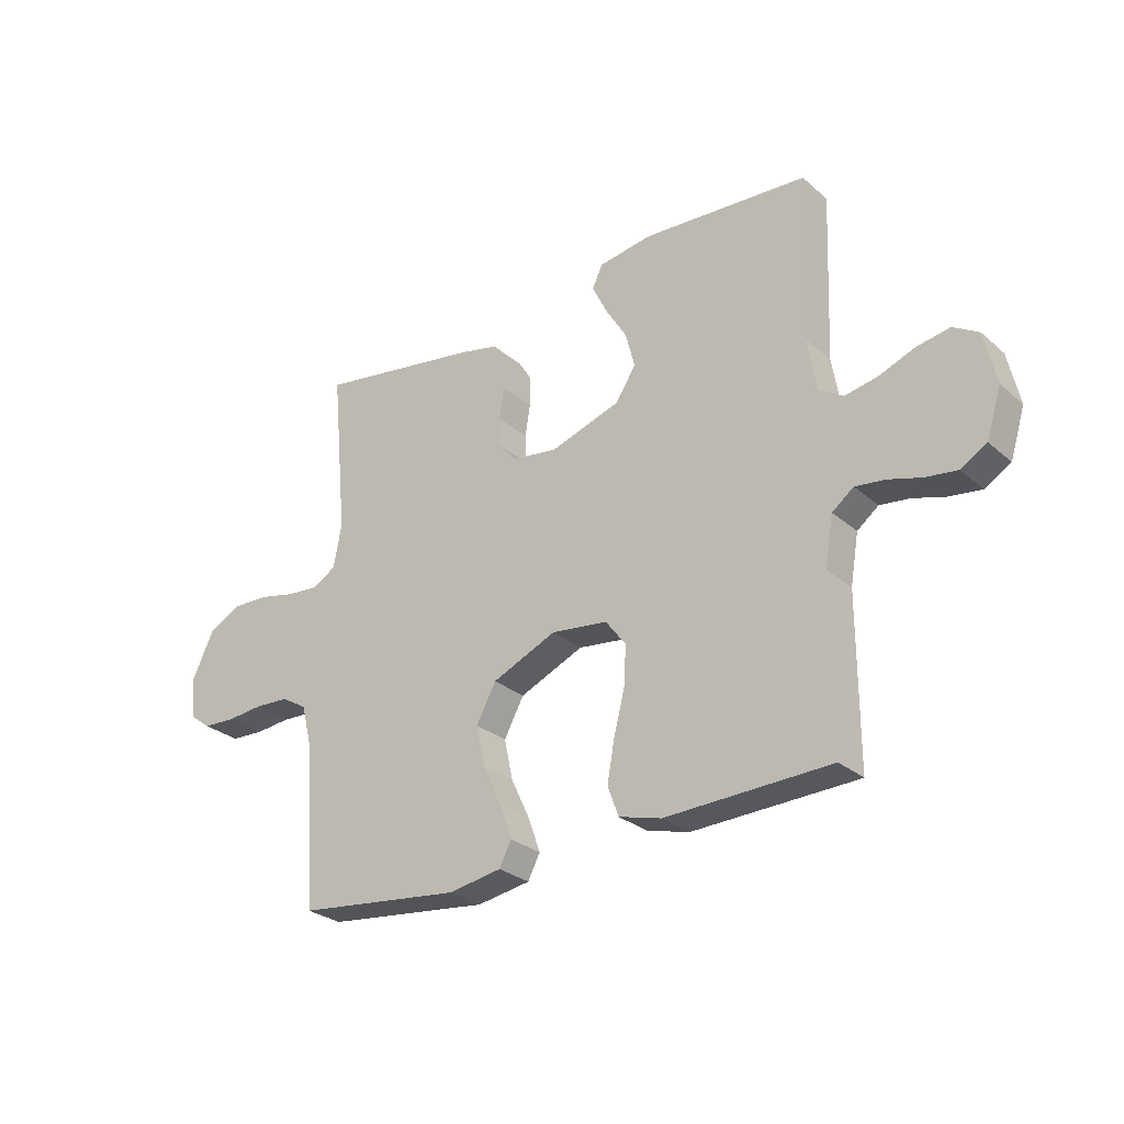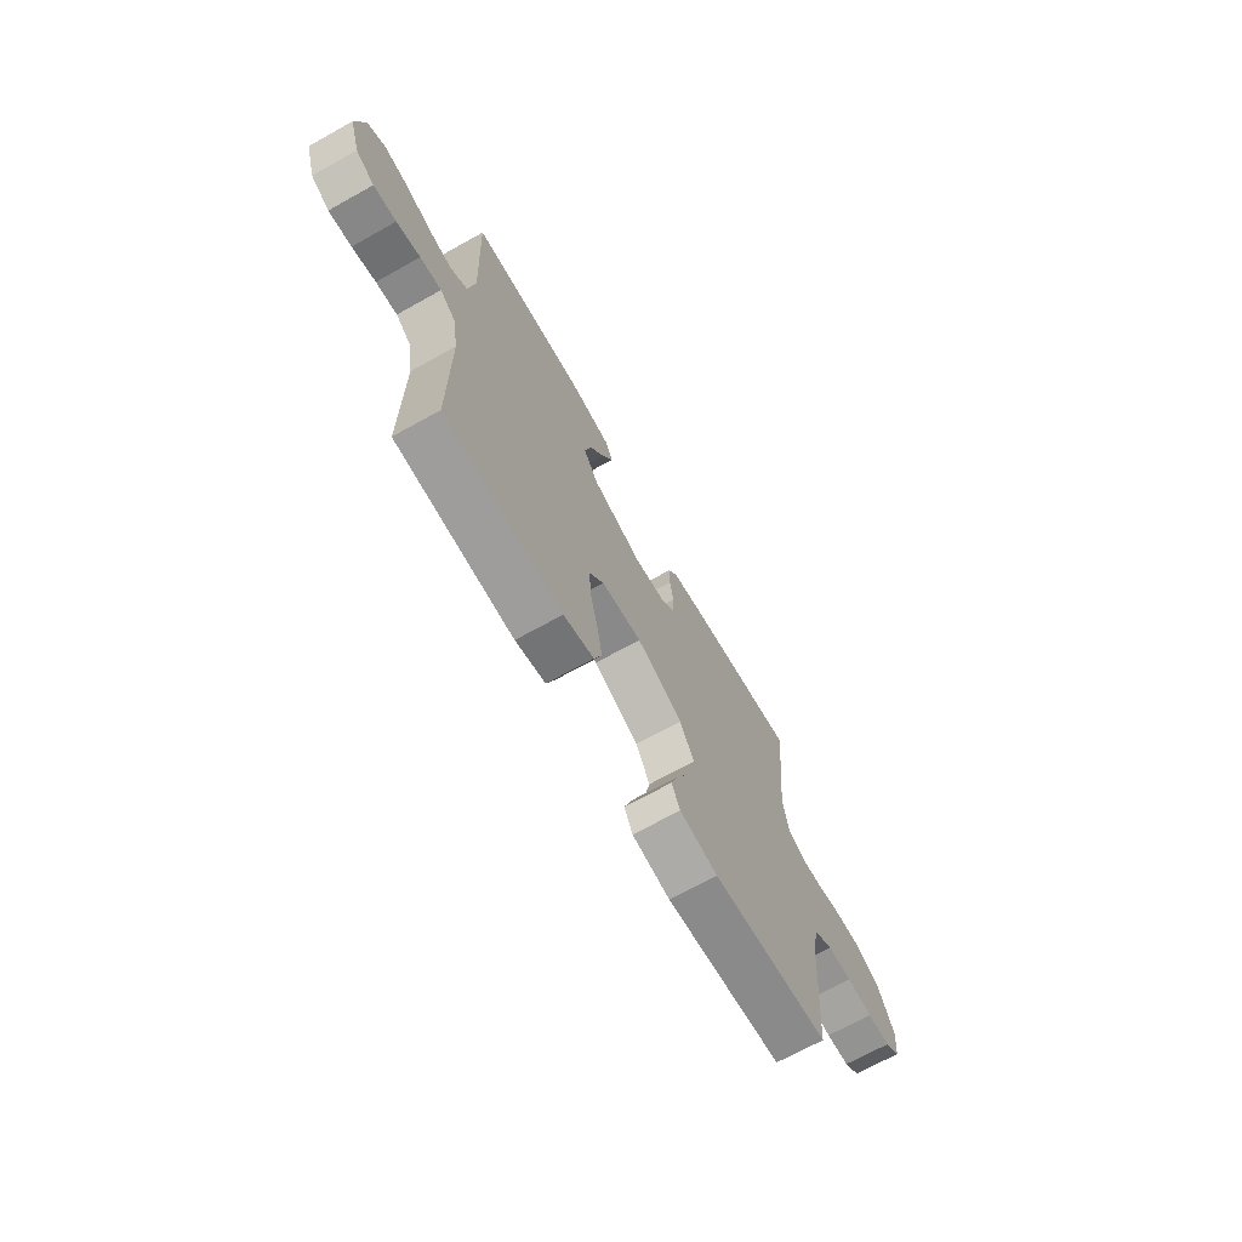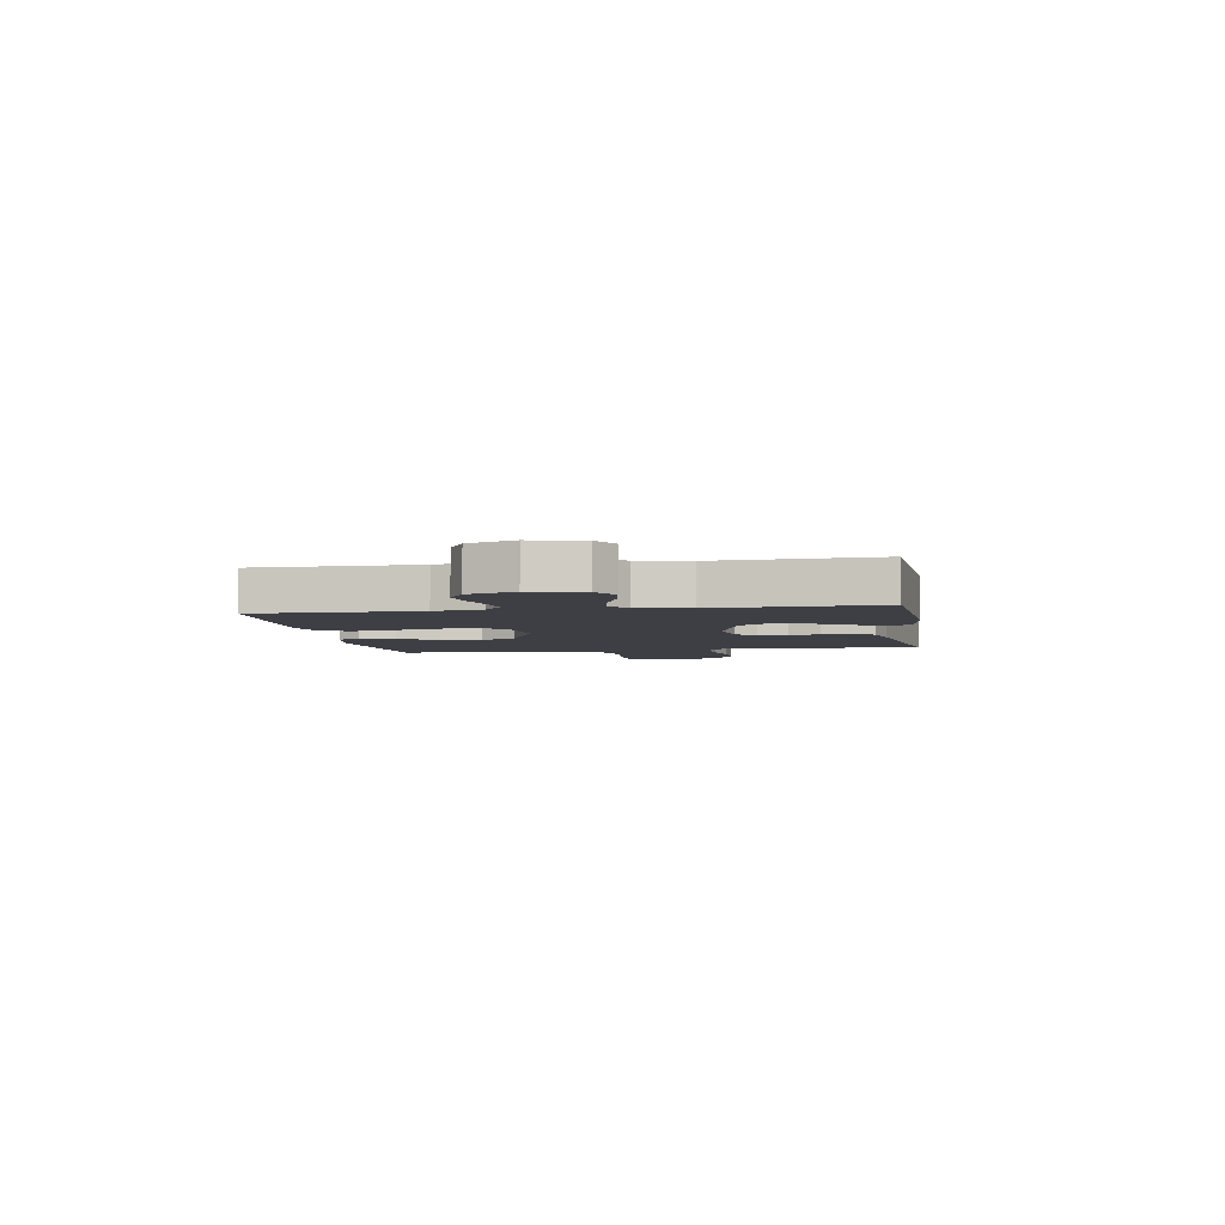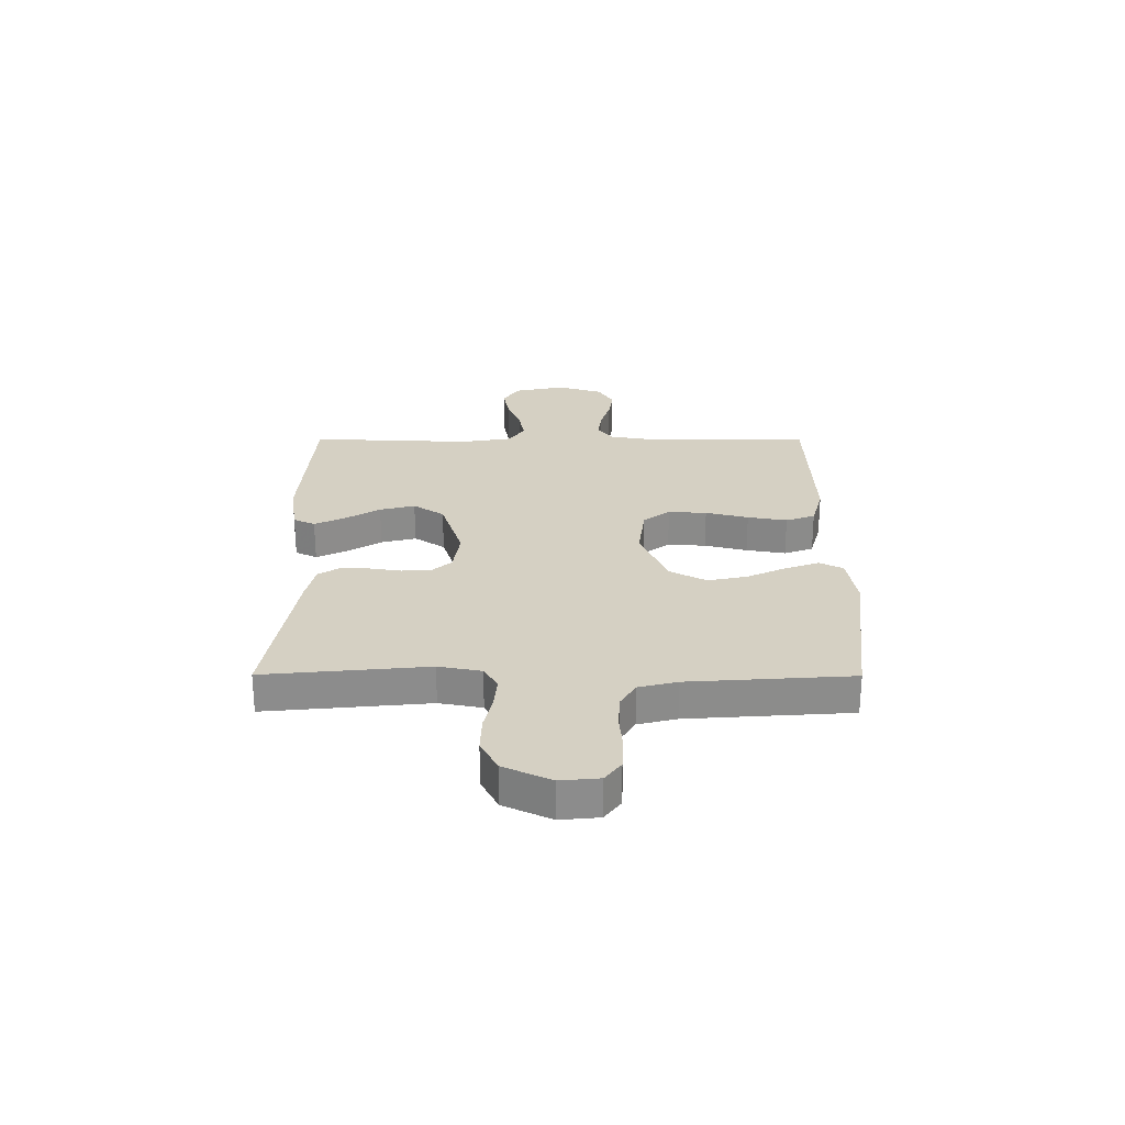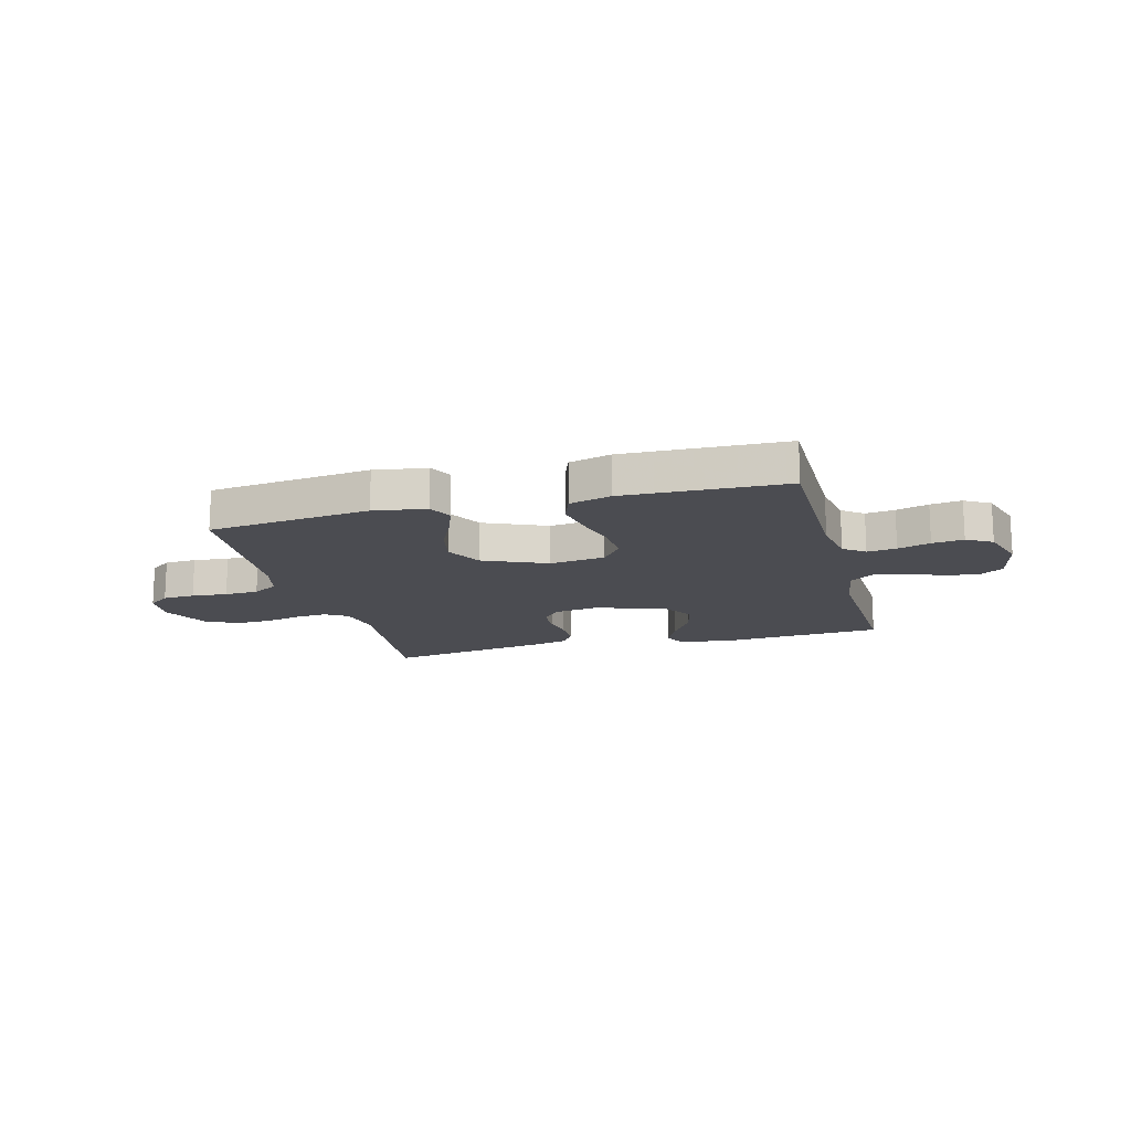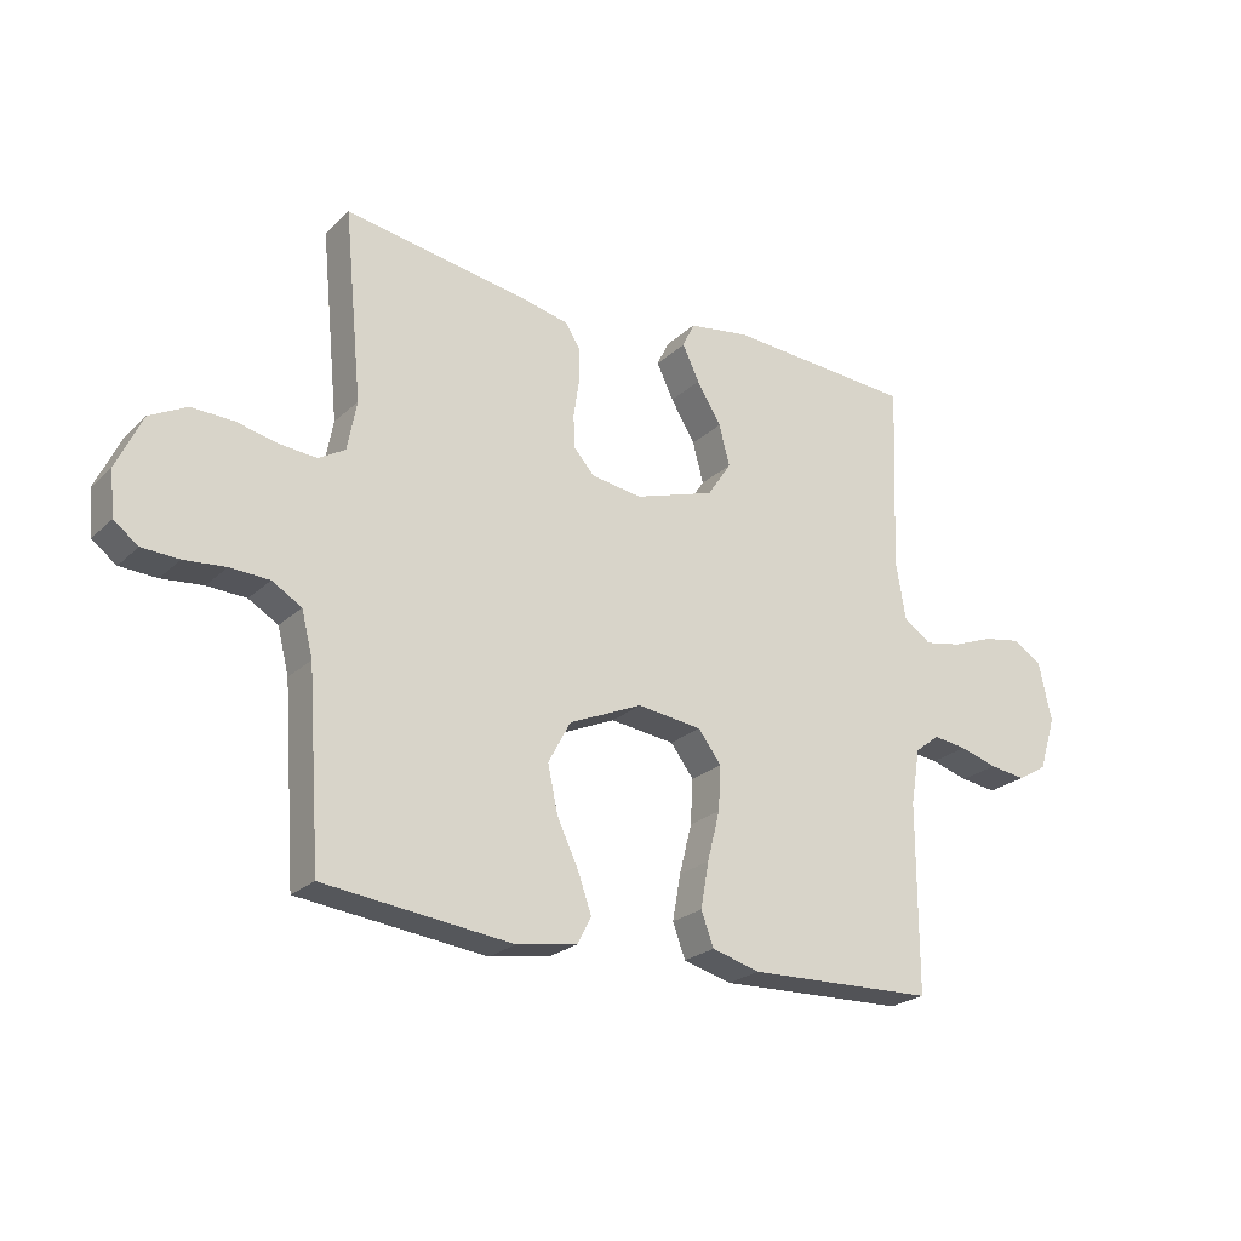
<metadata>
{"format":"obj","ext":"obj","renderer":"f3d","projection":"perspective","resolution":1024,"background":"white","views":[{"elev":-27.8,"azim":-142.1,"up":"+Z"},{"elev":-69.1,"azim":-60.8,"up":"+Z"},{"elev":-4.5,"azim":-80.6,"up":"+Y"},{"elev":26.2,"azim":90.2,"up":"+Y"},{"elev":-15.5,"azim":-165.1,"up":"+Y"},{"elev":-23.5,"azim":146.4,"up":"+Z"}]}
</metadata>
<code>
v -0.5 0.07 -0.5
v -0.5 0.07 -0.2
v -0.515 0.07 -0.111
v -0.554 0.07 -0.081
v -0.608 0.07 -0.088
v -0.668 0.07 -0.106
v -0.726 0.07 -0.114
v -0.773 0.07 -0.086
v -0.8 0.07 0
v -0.779 0.07 0.095
v -0.733 0.07 0.123
v -0.672 0.07 0.112
v -0.607 0.07 0.087
v -0.548 0.07 0.076
v -0.504 0.07 0.105
v -0.488 0.07 0.2
v -0.5 0.07 0.5
v -0.2 0.07 0.52
v -0.102 0.07 0.505
v -0.083 0.07 0.465
v -0.11 0.07 0.409
v -0.149 0.07 0.345
v -0.166 0.07 0.28
v -0.128 0.07 0.223
v 0 0.07 0.182
v 0.081 0.07 0.194
v 0.114 0.07 0.231
v 0.116 0.07 0.284
v 0.107 0.07 0.342
v 0.106 0.07 0.396
v 0.13 0.07 0.435
v 0.2 0.07 0.451
v 0.5 0.07 0.5
v 0.471 0.07 0.2
v 0.486 0.07 0.121
v 0.528 0.07 0.096
v 0.586 0.07 0.101
v 0.653 0.07 0.116
v 0.72 0.07 0.118
v 0.779 0.07 0.087
v 0.82 0.07 0
v 0.813 0.07 -0.072
v 0.774 0.07 -0.101
v 0.715 0.07 -0.104
v 0.649 0.07 -0.098
v 0.586 0.07 -0.101
v 0.539 0.07 -0.129
v 0.521 0.07 -0.2
v 0.5 0.07 -0.5
v 0.2 0.07 -0.535
v 0.103 0.07 -0.519
v 0.081 0.07 -0.476
v 0.103 0.07 -0.414
v 0.137 0.07 -0.342
v 0.153 0.07 -0.268
v 0.117 0.07 -0.201
v 0 0.07 -0.15
v -0.103 0.07 -0.163
v -0.14 0.07 -0.212
v -0.136 0.07 -0.283
v -0.116 0.07 -0.362
v -0.103 0.07 -0.435
v -0.123 0.07 -0.489
v -0.2 0.07 -0.51
v -0.5 0 -0.5
v -0.5 0 -0.2
v -0.515 0 -0.111
v -0.554 0 -0.081
v -0.608 0 -0.088
v -0.668 0 -0.106
v -0.726 0 -0.114
v -0.773 0 -0.086
v -0.8 0 0
v -0.779 0 0.095
v -0.733 0 0.123
v -0.672 0 0.112
v -0.607 0 0.087
v -0.548 0 0.076
v -0.504 0 0.105
v -0.488 0 0.2
v -0.5 0 0.5
v -0.2 0 0.52
v -0.102 0 0.505
v -0.083 0 0.465
v -0.11 0 0.409
v -0.149 0 0.345
v -0.166 0 0.28
v -0.128 0 0.223
v 0 0 0.182
v 0.081 0 0.194
v 0.114 0 0.231
v 0.116 0 0.284
v 0.107 0 0.342
v 0.106 0 0.396
v 0.13 0 0.435
v 0.2 0 0.451
v 0.5 0 0.5
v 0.471 0 0.2
v 0.486 0 0.121
v 0.528 0 0.096
v 0.586 0 0.101
v 0.653 0 0.116
v 0.72 0 0.118
v 0.779 0 0.087
v 0.82 0 0
v 0.813 0 -0.072
v 0.774 0 -0.101
v 0.715 0 -0.104
v 0.649 0 -0.098
v 0.586 0 -0.101
v 0.539 0 -0.129
v 0.521 0 -0.2
v 0.5 0 -0.5
v 0.2 0 -0.535
v 0.103 0 -0.519
v 0.081 0 -0.476
v 0.103 0 -0.414
v 0.137 0 -0.342
v 0.153 0 -0.268
v 0.117 0 -0.201
v 0 0 -0.15
v -0.103 0 -0.163
v -0.14 0 -0.212
v -0.136 0 -0.283
v -0.116 0 -0.362
v -0.103 0 -0.435
v -0.123 0 -0.489
v -0.2 0 -0.51
f 64 1 2
f 63 64 2
f 62 63 2
f 61 62 2
f 60 61 2
f 59 60 2 3
f 58 59 3 4
f 57 58 4
f 52 53 54
f 51 52 54
f 50 51 54
f 49 50 54
f 48 49 54
f 47 48 54 55
f 46 47 55 56
f 43 44 45
f 42 43 45
f 41 42 45
f 40 41 45
f 39 40 45
f 38 39 45
f 37 38 45
f 36 37 45 46
f 46 56 57
f 36 46 57
f 35 36 57
f 32 33 34
f 31 32 34
f 30 31 34
f 29 30 34
f 28 29 34
f 27 28 34 35
f 20 21 22
f 19 20 22
f 18 19 22
f 17 18 22
f 16 17 22
f 15 16 22 23
f 14 15 23 24
f 11 12 13
f 10 11 13
f 9 10 13
f 8 9 13
f 7 8 13
f 6 7 13
f 5 6 13
f 4 5 13 14
f 14 24 25
f 4 14 25
f 57 4 25
f 26 27 35 57
f 25 26 57
f 66 65 128
f 66 128 127
f 66 127 126
f 66 126 125
f 66 125 124
f 67 66 124 123
f 68 67 123 122
f 68 122 121
f 118 117 116
f 118 116 115
f 118 115 114
f 118 114 113
f 118 113 112
f 119 118 112 111
f 120 119 111 110
f 109 108 107
f 109 107 106
f 109 106 105
f 109 105 104
f 109 104 103
f 109 103 102
f 109 102 101
f 110 109 101 100
f 121 120 110
f 121 110 100
f 121 100 99
f 98 97 96
f 98 96 95
f 98 95 94
f 98 94 93
f 98 93 92
f 99 98 92 91
f 86 85 84
f 86 84 83
f 86 83 82
f 86 82 81
f 86 81 80
f 87 86 80 79
f 88 87 79 78
f 77 76 75
f 77 75 74
f 77 74 73
f 77 73 72
f 77 72 71
f 77 71 70
f 77 70 69
f 78 77 69 68
f 89 88 78
f 89 78 68
f 89 68 121
f 121 99 91 90
f 121 90 89
f 1 65 66 2
f 2 66 67 3
f 3 67 68 4
f 4 68 69 5
f 5 69 70 6
f 6 70 71 7
f 7 71 72 8
f 8 72 73 9
f 9 73 74 10
f 10 74 75 11
f 11 75 76 12
f 12 76 77 13
f 13 77 78 14
f 14 78 79 15
f 15 79 80 16
f 16 80 81 17
f 17 81 82 18
f 18 82 83 19
f 19 83 84 20
f 20 84 85 21
f 21 85 86 22
f 22 86 87 23
f 23 87 88 24
f 24 88 89 25
f 25 89 90 26
f 26 90 91 27
f 27 91 92 28
f 28 92 93 29
f 29 93 94 30
f 30 94 95 31
f 31 95 96 32
f 32 96 97 33
f 33 97 98 34
f 34 98 99 35
f 35 99 100 36
f 36 100 101 37
f 37 101 102 38
f 38 102 103 39
f 39 103 104 40
f 40 104 105 41
f 41 105 106 42
f 42 106 107 43
f 43 107 108 44
f 44 108 109 45
f 45 109 110 46
f 46 110 111 47
f 47 111 112 48
f 48 112 113 49
f 49 113 114 50
f 50 114 115 51
f 51 115 116 52
f 52 116 117 53
f 53 117 118 54
f 54 118 119 55
f 55 119 120 56
f 56 120 121 57
f 57 121 122 58
f 58 122 123 59
f 59 123 124 60
f 60 124 125 61
f 61 125 126 62
f 62 126 127 63
f 63 127 128 64
f 64 128 65 1

</code>
